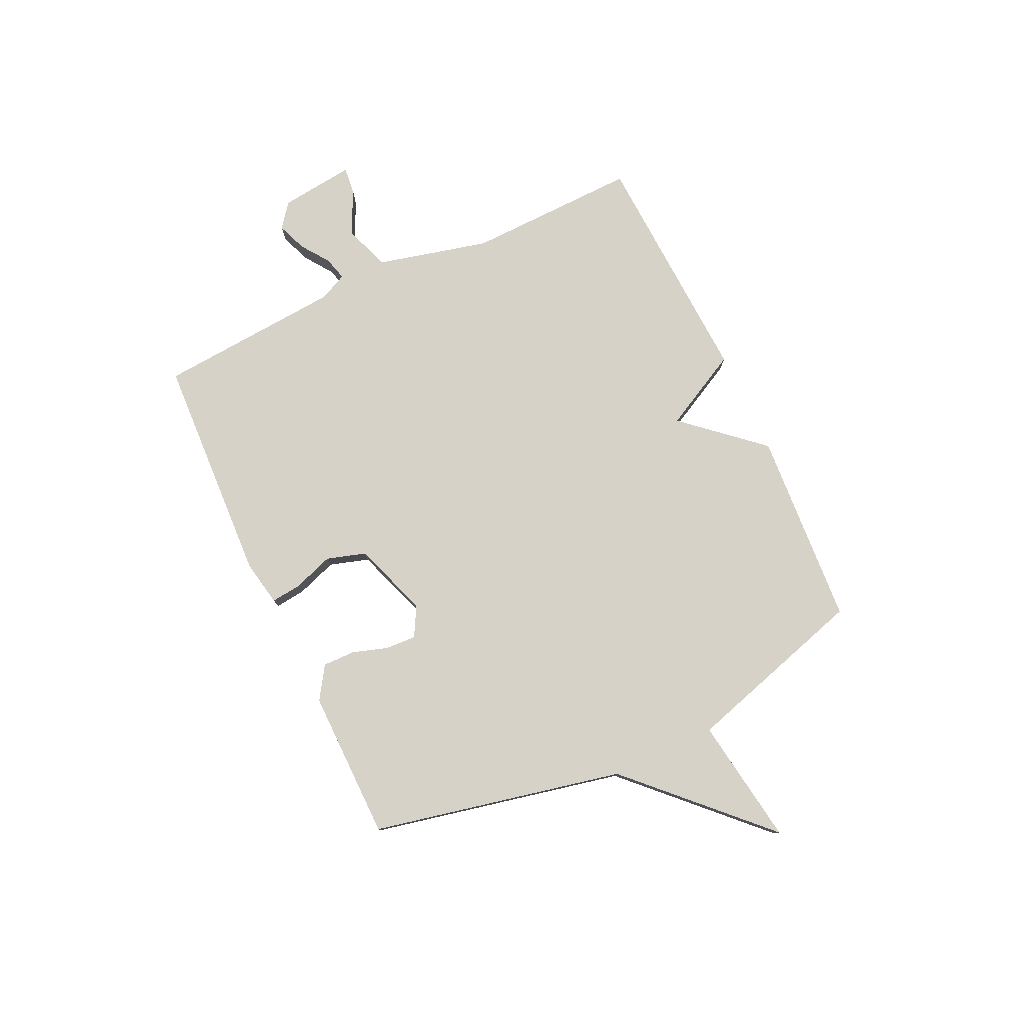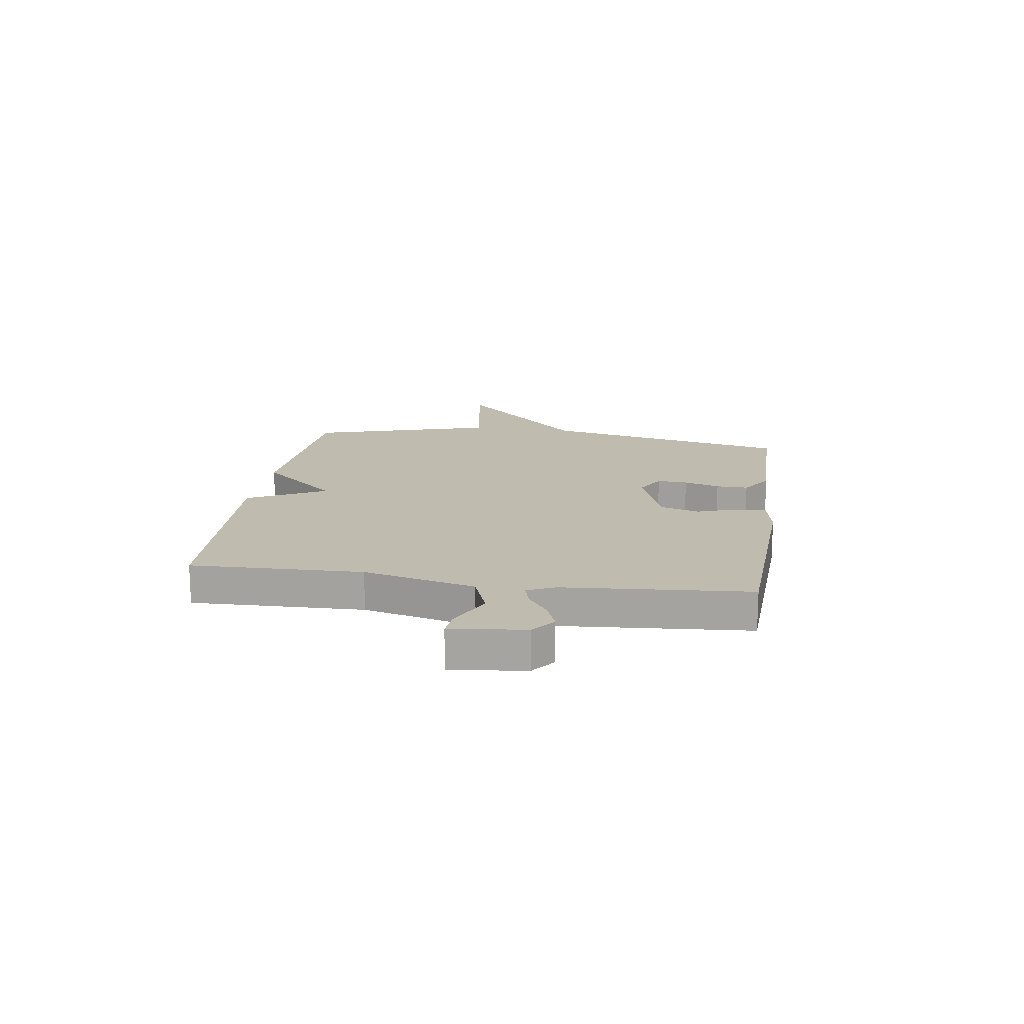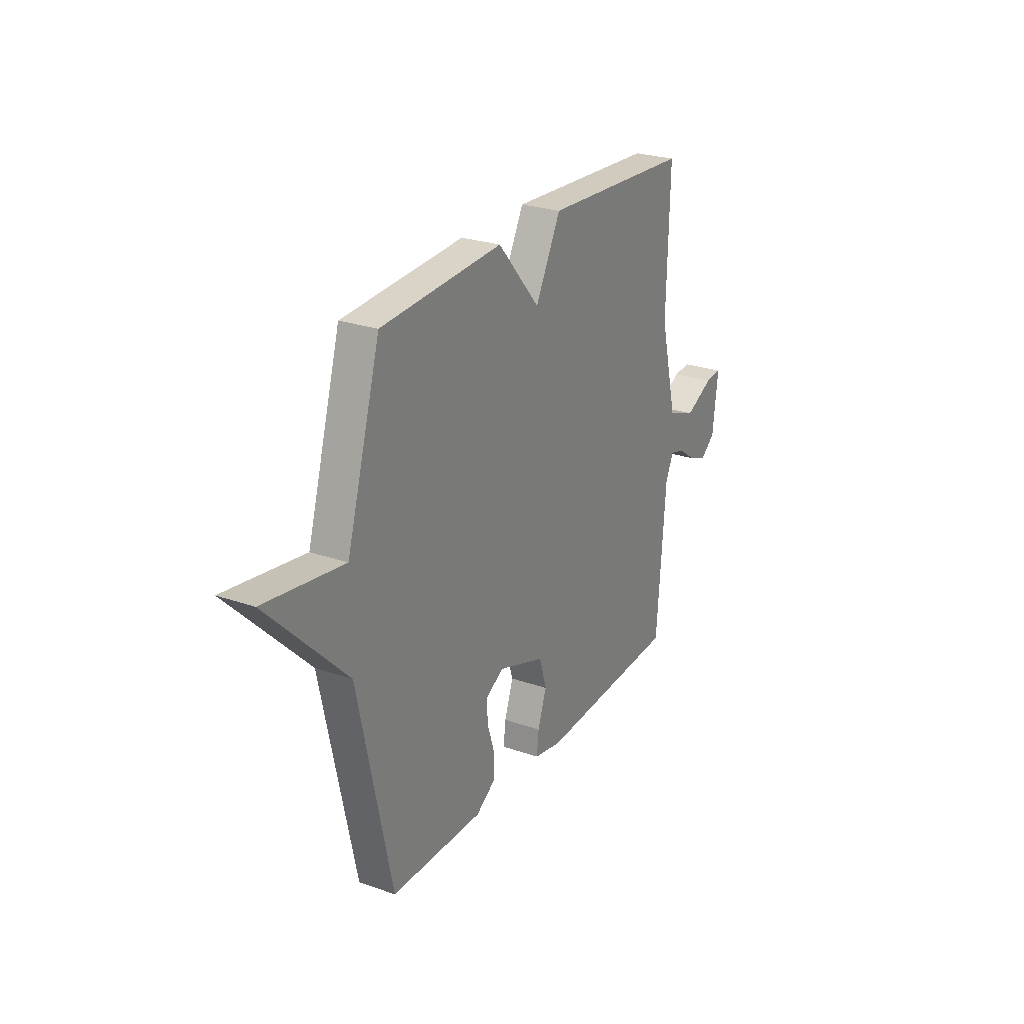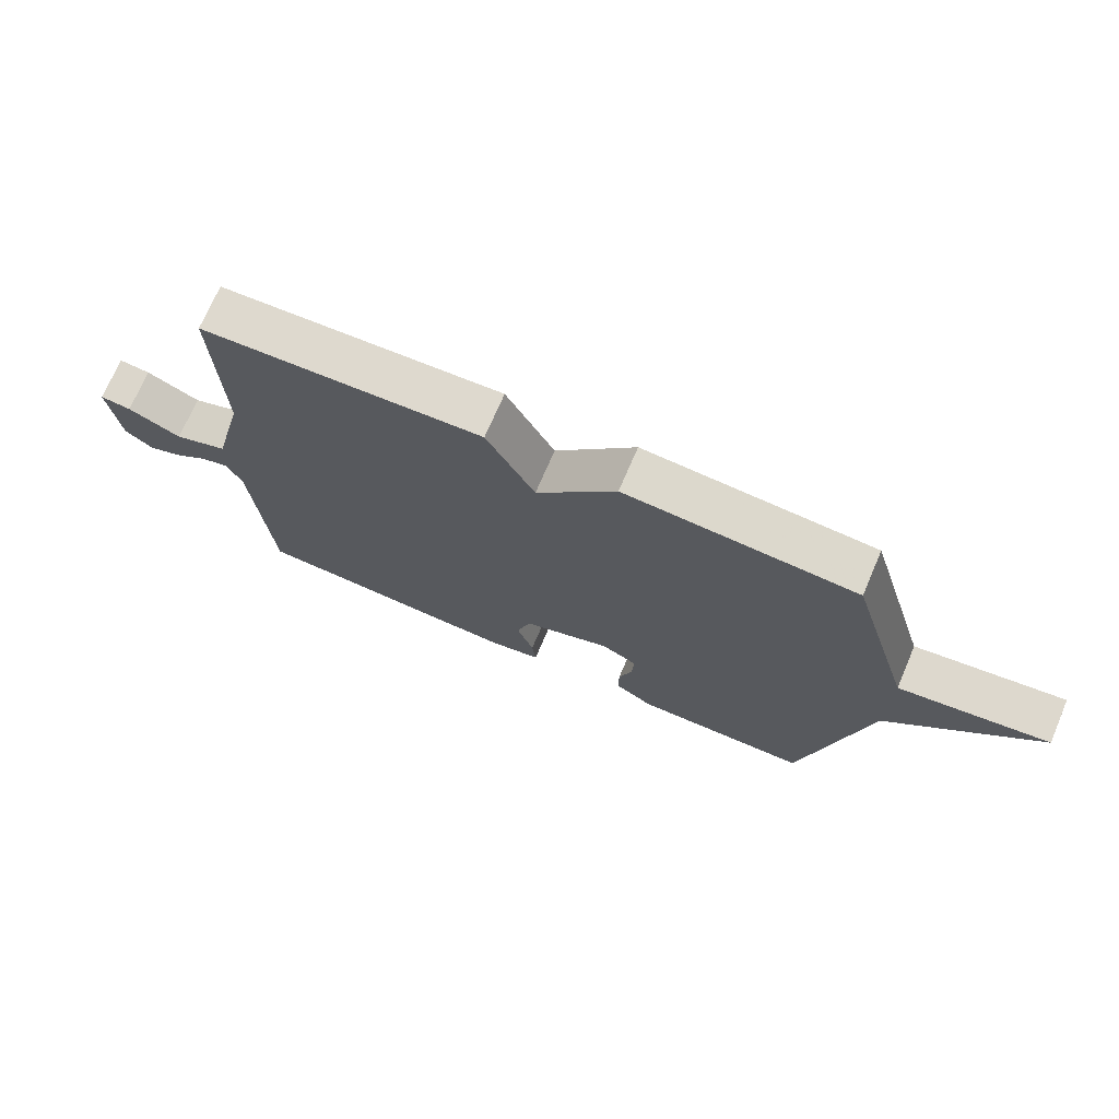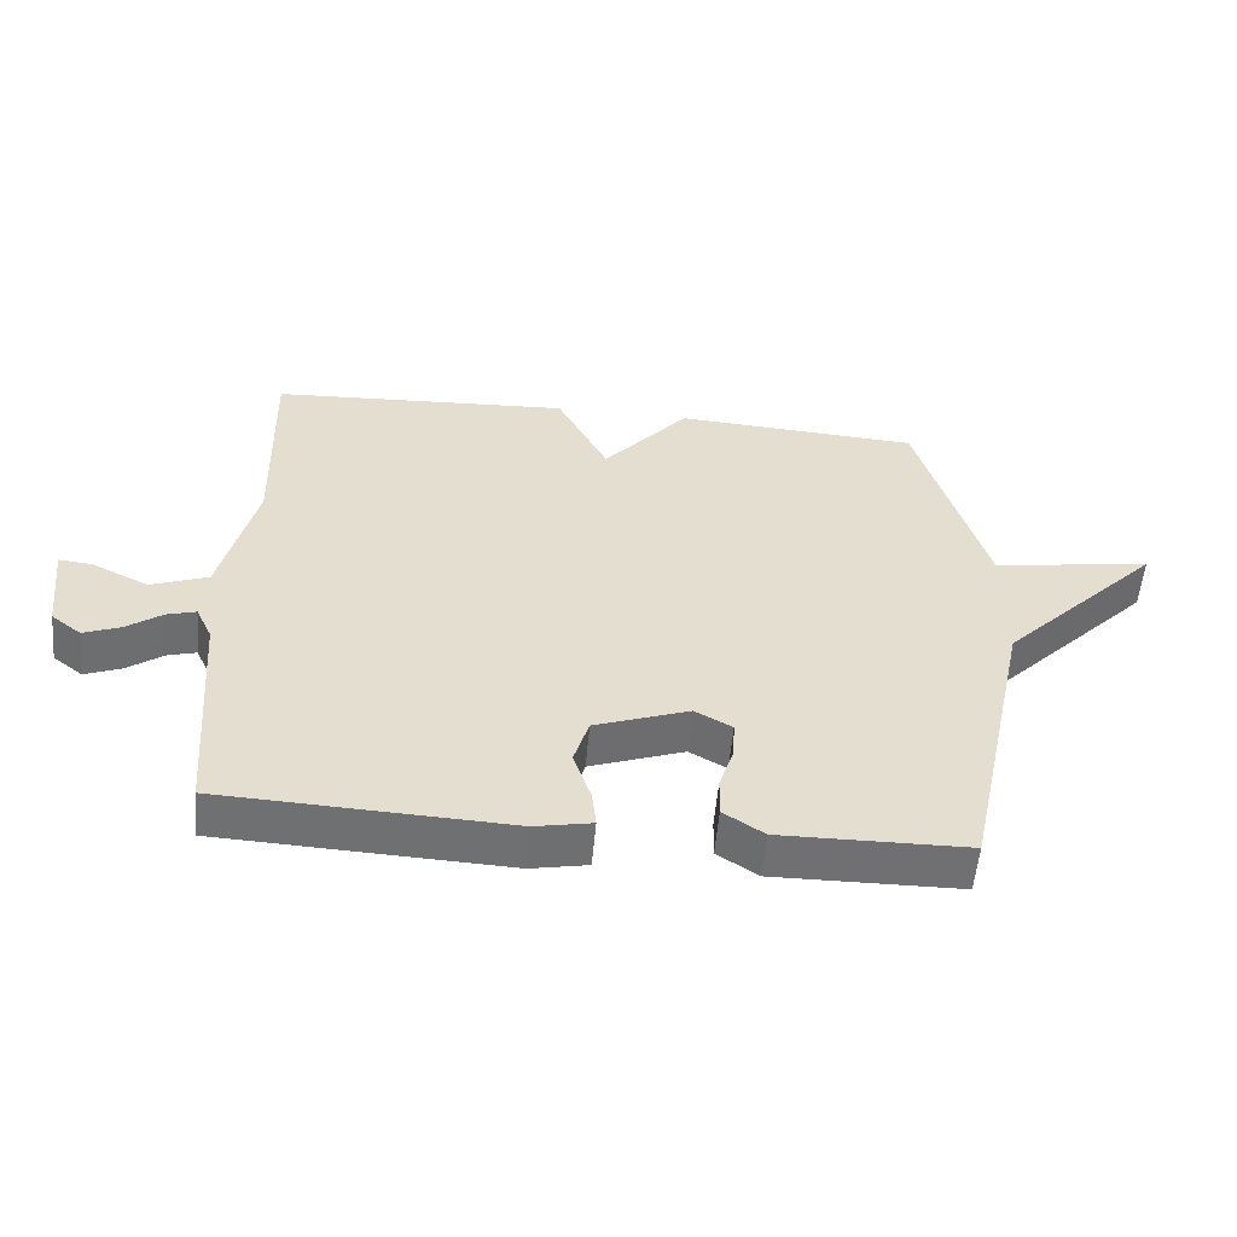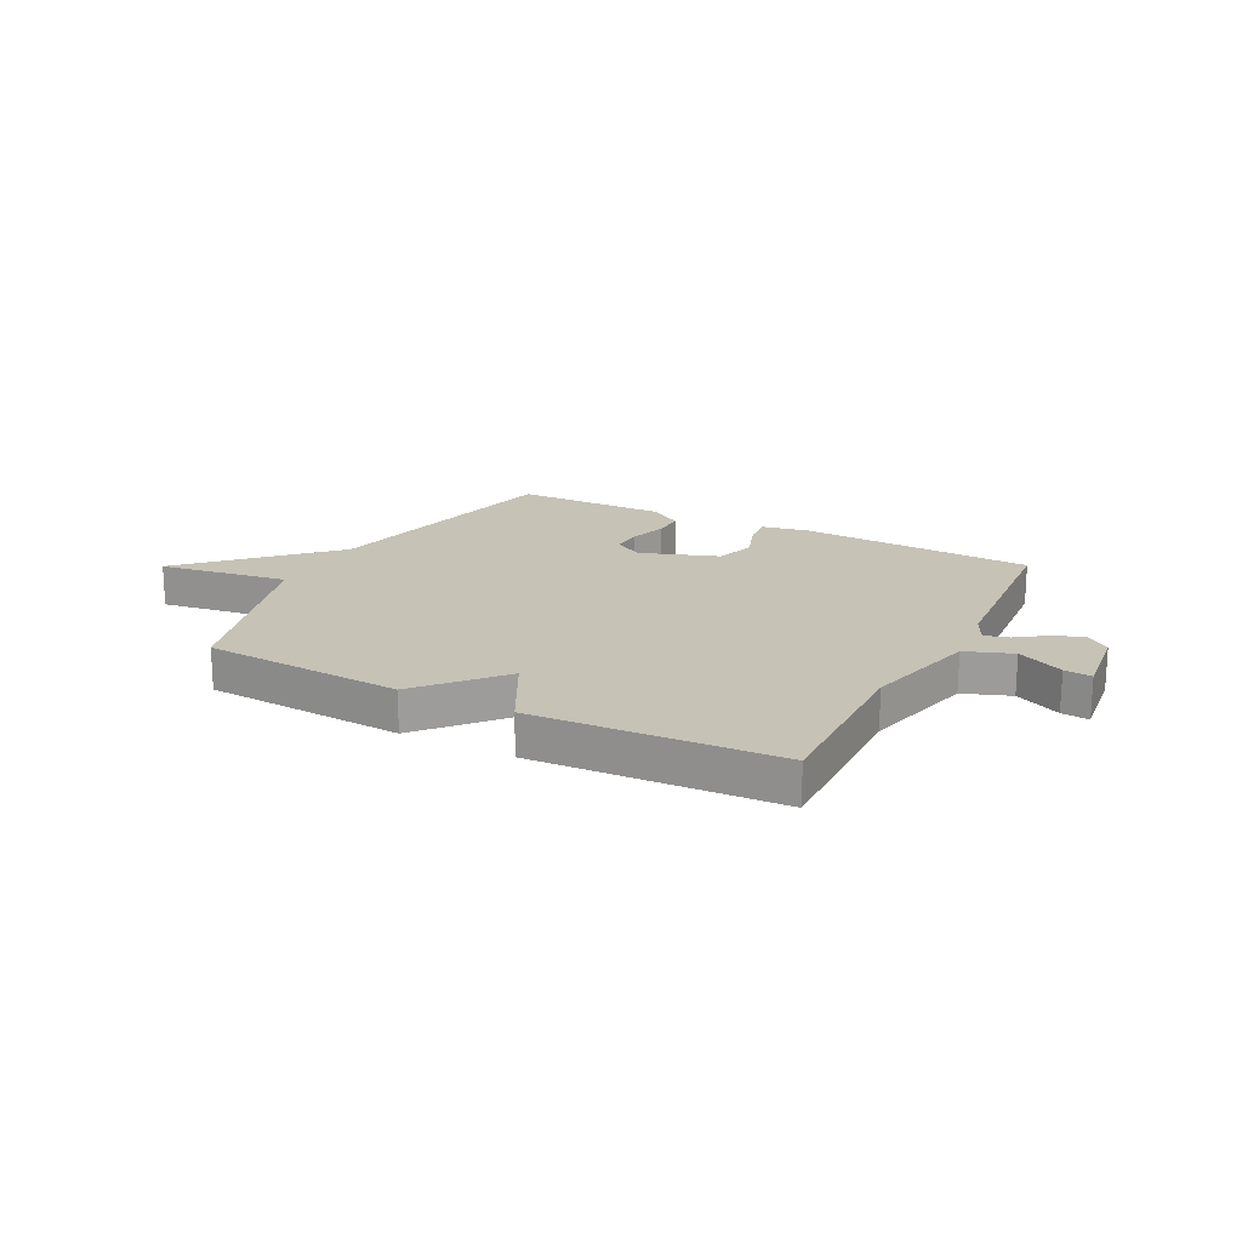
<metadata>
{"format":"obj","ext":"obj","renderer":"f3d","projection":"perspective","resolution":1024,"background":"white","views":[{"elev":78.6,"azim":-115.1,"up":"+Y"},{"elev":16.2,"azim":98.4,"up":"+Y"},{"elev":25.7,"azim":-60.9,"up":"+Z"},{"elev":71.9,"azim":-156.8,"up":"+Z"},{"elev":-55.0,"azim":174.8,"up":"+Z"},{"elev":18.9,"azim":27.4,"up":"+Y"}]}
</metadata>
<code>
v 0.5 0.07 -0.5
v 0.078 0.07 -0.52
v -0.006 0.07 -0.504
v 0 0.07 -0.449
v 0.026 0.07 -0.374
v 0.004 0.07 -0.302
v -0.135 0.07 -0.253
v -0.19 0.07 -0.283
v -0.187 0.07 -0.339
v -0.166 0.07 -0.405
v -0.165 0.07 -0.464
v -0.225 0.07 -0.503
v -0.5 0.07 -0.5
v -0.6 0.07 -0.037
v -0.834 0.07 0.198
v -0.6 0.07 0.163
v -0.5 0.07 0.5
v -0.14 0.07 0.523
v -0.015 0.07 0.38
v 0.06 0.07 0.523
v 0.5 0.07 0.5
v 0.492 0.07 0.185
v 0.543 0.07 -0.021
v 0.627 0.07 -0.052
v 0.71 0.07 -0.012
v 0.759 0.07 -0.007
v 0.743 0.07 -0.144
v 0.699 0.07 -0.178
v 0.645 0.07 -0.157
v 0.593 0.07 -0.12
v 0.55 0.07 -0.108
v 0.526 0.07 -0.159
v 0.5 0 -0.5
v 0.078 0 -0.52
v -0.006 0 -0.504
v 0 0 -0.449
v 0.026 0 -0.374
v 0.004 0 -0.302
v -0.135 0 -0.253
v -0.19 0 -0.283
v -0.187 0 -0.339
v -0.166 0 -0.405
v -0.165 0 -0.464
v -0.225 0 -0.503
v -0.5 0 -0.5
v -0.6 0 -0.037
v -0.834 0 0.198
v -0.6 0 0.163
v -0.5 0 0.5
v -0.14 0 0.523
v -0.015 0 0.38
v 0.06 0 0.523
v 0.5 0 0.5
v 0.492 0 0.185
v 0.543 0 -0.021
v 0.627 0 -0.052
v 0.71 0 -0.012
v 0.759 0 -0.007
v 0.743 0 -0.144
v 0.699 0 -0.178
v 0.645 0 -0.157
v 0.593 0 -0.12
v 0.55 0 -0.108
v 0.526 0 -0.159
f 28 29 30
f 27 28 30
f 26 27 30
f 25 26 30
f 24 25 30
f 23 24 30 31
f 22 23 31 32
f 19 20 21 22
f 16 17 18 19
f 22 32 1
f 19 22 1
f 16 19 1
f 12 13 14
f 11 12 14
f 10 11 14
f 9 10 14
f 14 15 16
f 9 14 16
f 8 9 16
f 3 4 5
f 2 3 5
f 1 2 5
f 1 5 6
f 16 1 6
f 7 8 16
f 6 7 16
f 62 61 60
f 62 60 59
f 62 59 58
f 62 58 57
f 62 57 56
f 63 62 56 55
f 64 63 55 54
f 54 53 52 51
f 51 50 49 48
f 33 64 54
f 33 54 51
f 33 51 48
f 46 45 44
f 46 44 43
f 46 43 42
f 46 42 41
f 48 47 46
f 48 46 41
f 48 41 40
f 37 36 35
f 37 35 34
f 37 34 33
f 38 37 33
f 38 33 48
f 48 40 39
f 48 39 38
f 1 33 34 2
f 2 34 35 3
f 3 35 36 4
f 4 36 37 5
f 5 37 38 6
f 6 38 39 7
f 7 39 40 8
f 8 40 41 9
f 9 41 42 10
f 10 42 43 11
f 11 43 44 12
f 12 44 45 13
f 13 45 46 14
f 14 46 47 15
f 15 47 48 16
f 16 48 49 17
f 17 49 50 18
f 18 50 51 19
f 19 51 52 20
f 20 52 53 21
f 21 53 54 22
f 22 54 55 23
f 23 55 56 24
f 24 56 57 25
f 25 57 58 26
f 26 58 59 27
f 27 59 60 28
f 28 60 61 29
f 29 61 62 30
f 30 62 63 31
f 31 63 64 32
f 32 64 33 1

</code>
